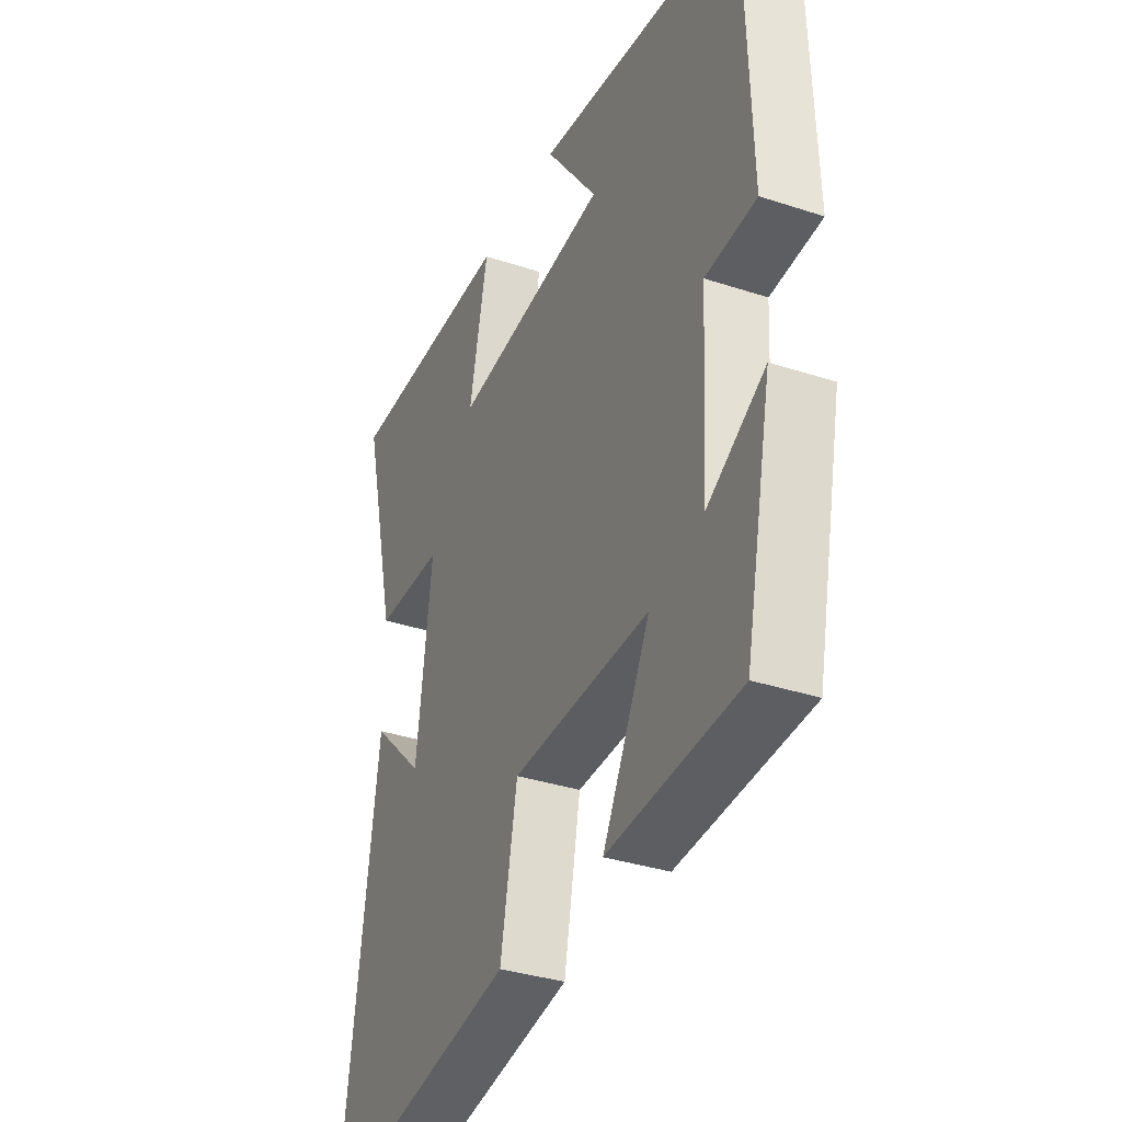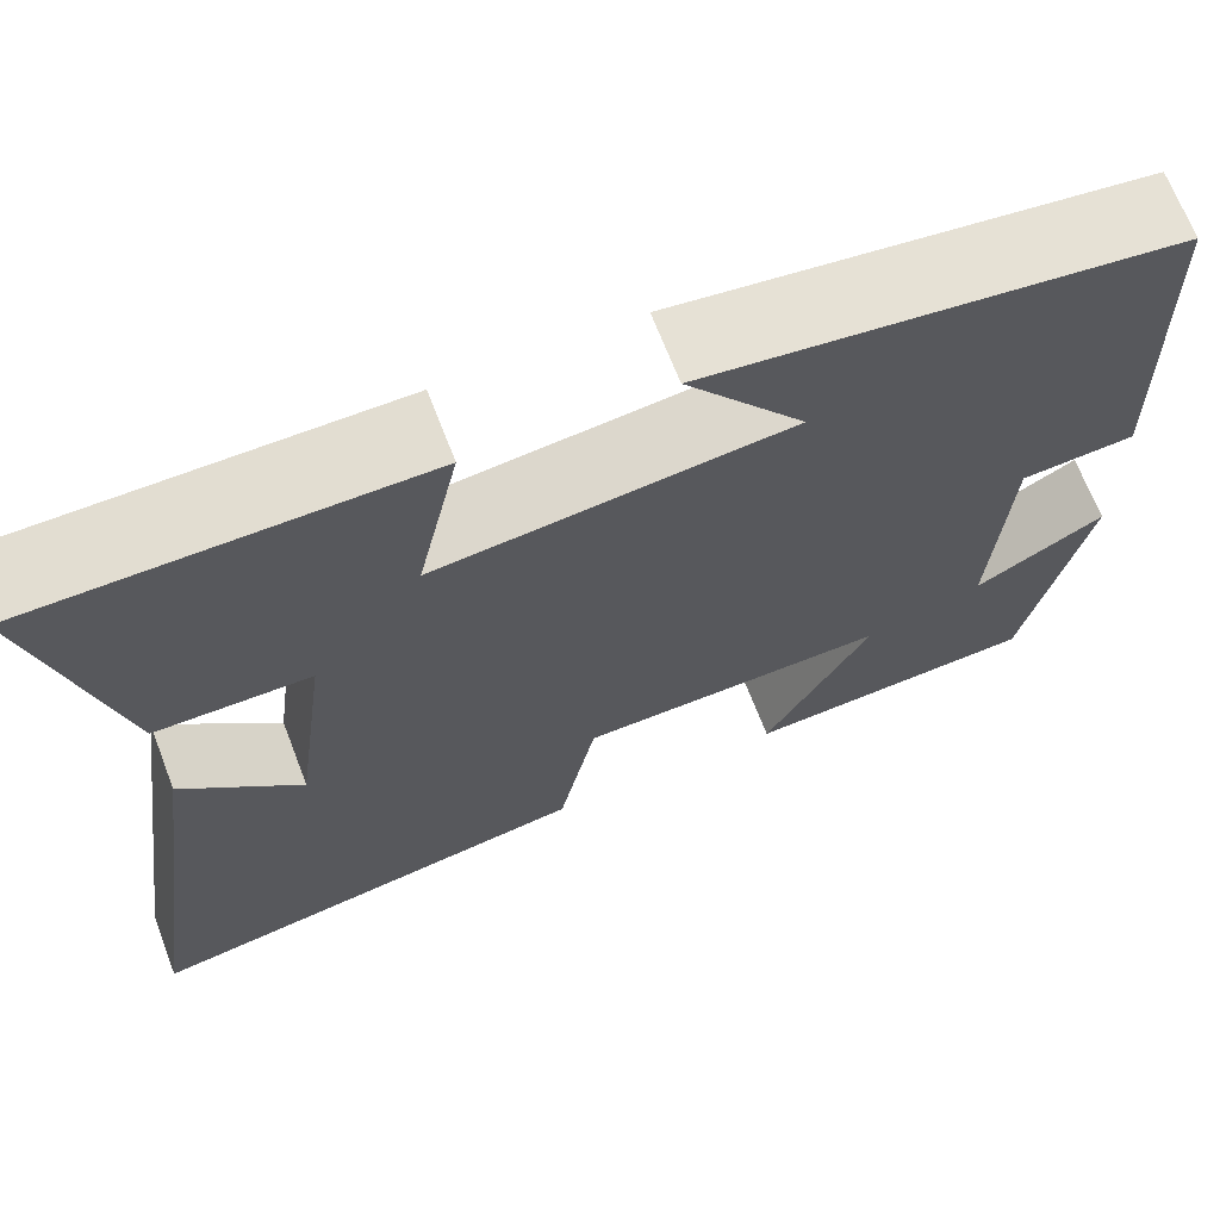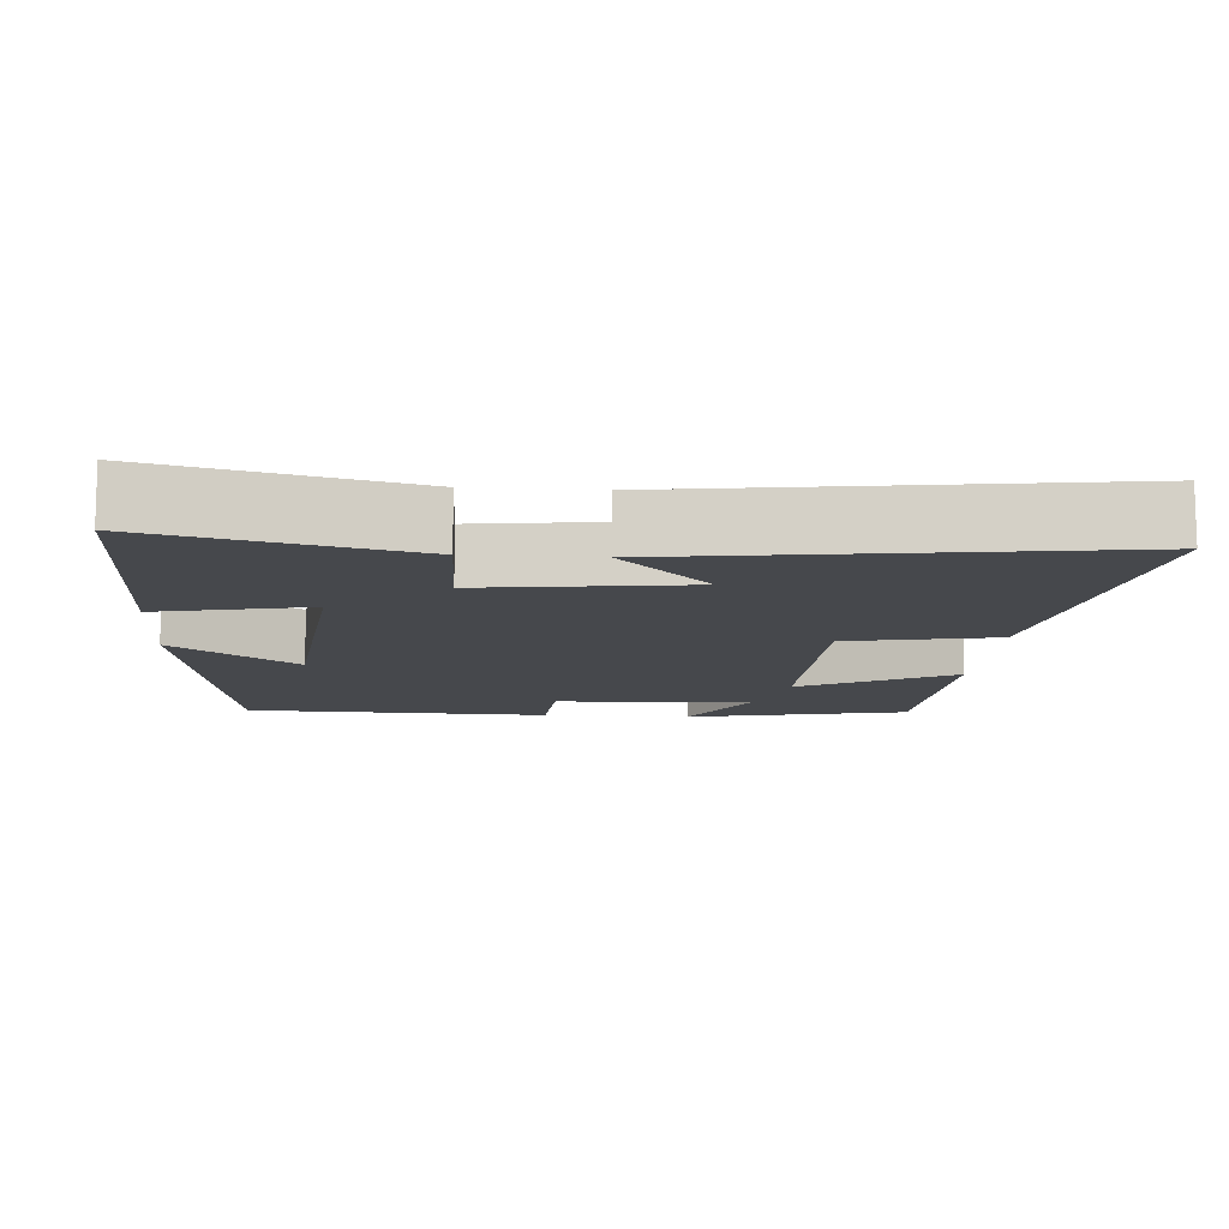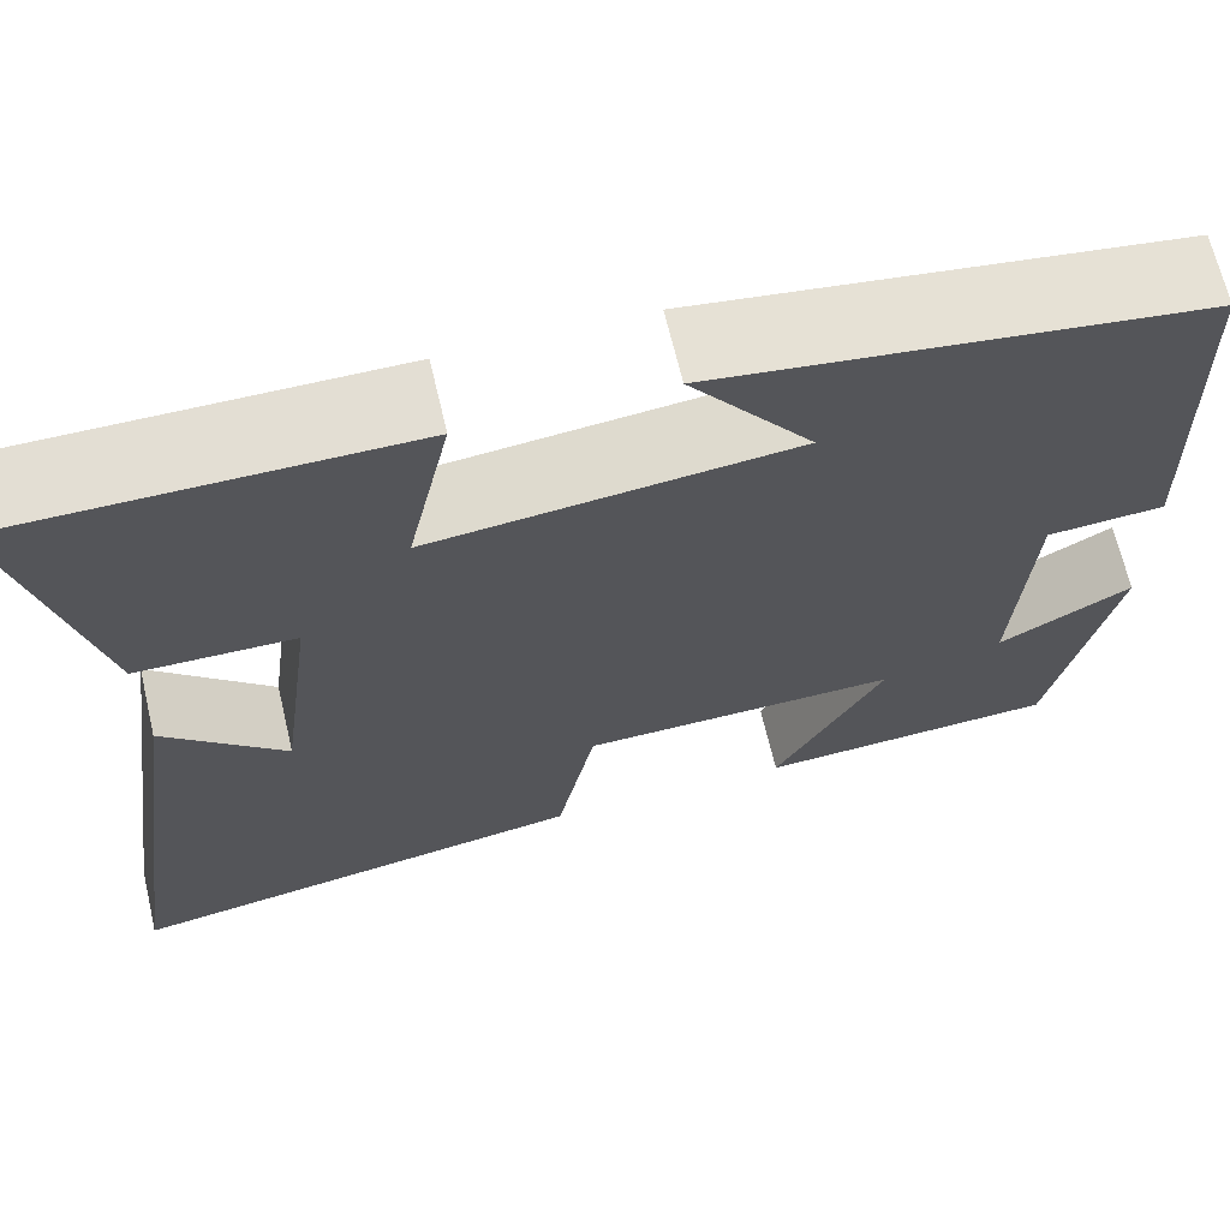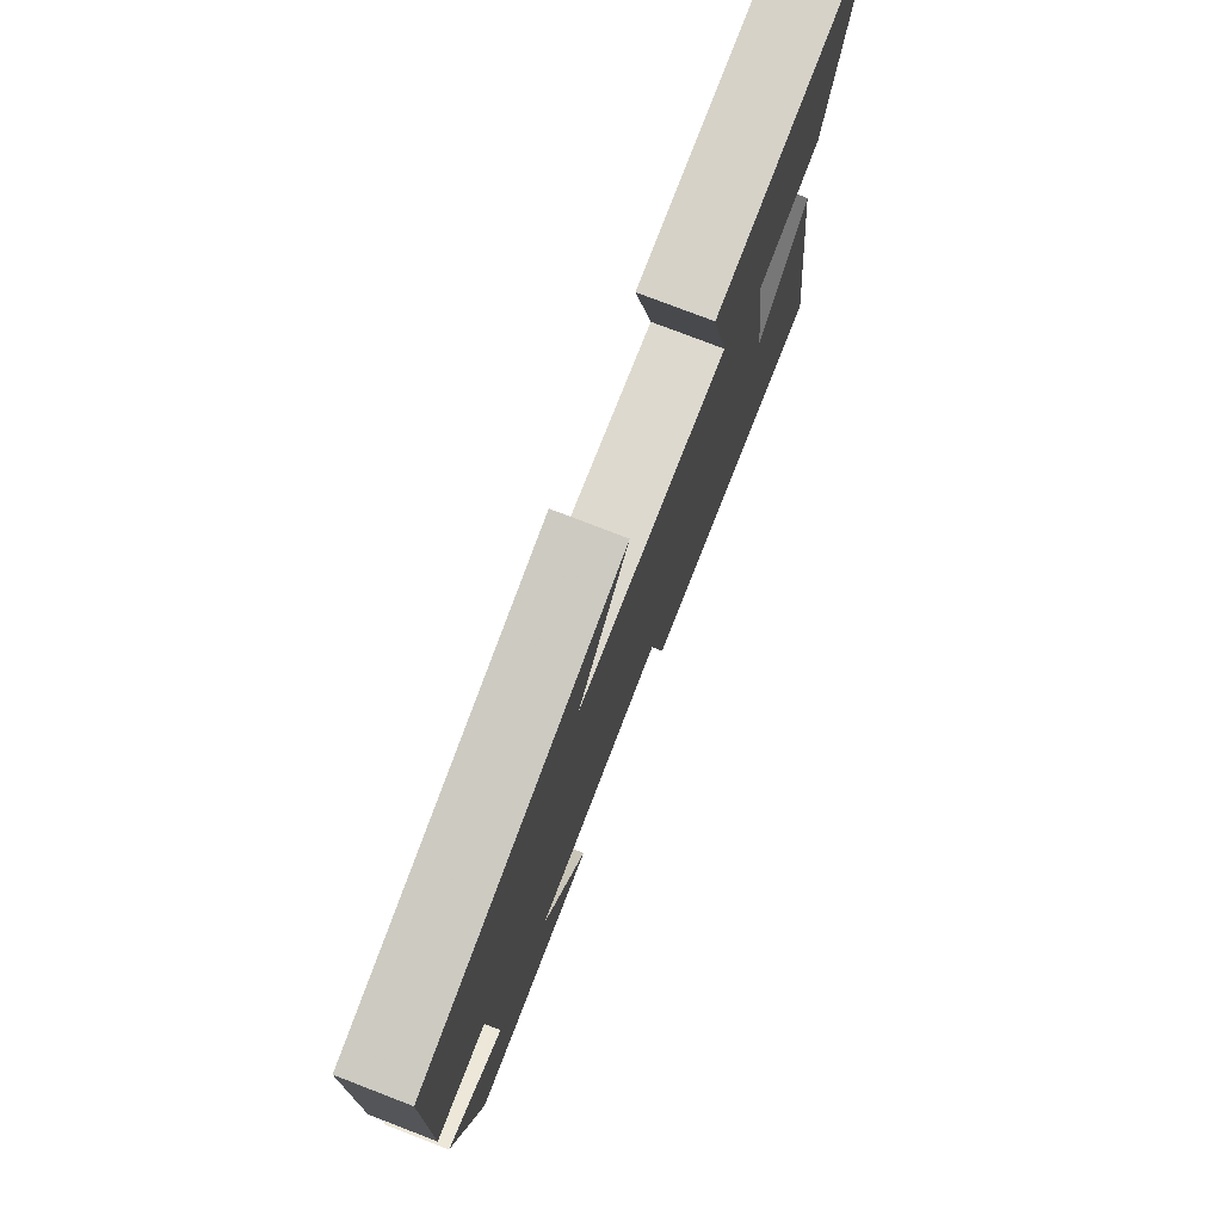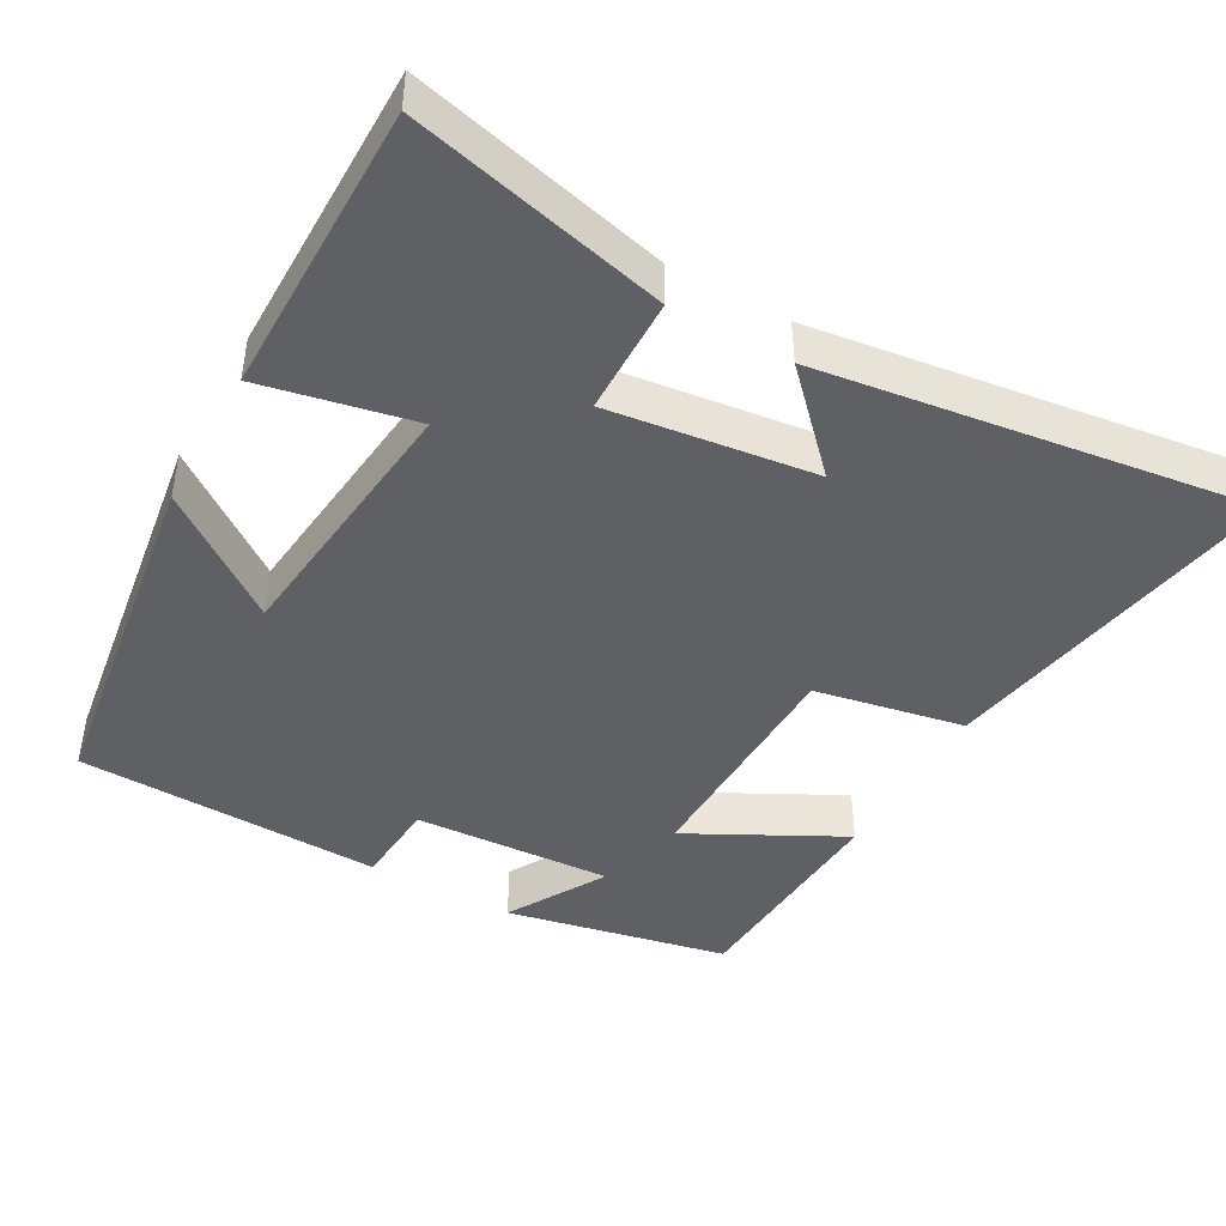
<metadata>
{"format":"obj","ext":"obj","renderer":"f3d","projection":"perspective","resolution":1024,"background":"white","views":[{"elev":-35.2,"azim":-113.6,"up":"+Z"},{"elev":68.4,"azim":158.9,"up":"+Z"},{"elev":-11.5,"azim":85.8,"up":"+Y"},{"elev":67.3,"azim":166.7,"up":"+Z"},{"elev":77.7,"azim":-69.0,"up":"+Z"},{"elev":-44.2,"azim":60.6,"up":"+Y"}]}
</metadata>
<code>
v 0.581 0.07 -0.581
v 0.112 0.07 -0.5
v 0.073 0.07 -0.299
v -0.245 0.07 -0.293
v -0.136 0.07 -0.5
v -0.437 0.07 -0.483
v -0.5 0.07 -0.183
v -0.367 0.07 -0.259
v -0.383 0.07 0.009
v -0.5 0.07 0.017
v -0.488 0.07 0.43
v -0.008 0.07 0.5
v -0.129 0.07 0.334
v 0.231 0.07 0.296
v 0.188 0.07 0.5
v 0.582 0.07 0.5
v 0.5 0.07 0.156
v 0.342 0.07 0.153
v 0.378 0.07 -0.123
v 0.5 0.07 -0.004
v 0.581 0 -0.581
v 0.112 0 -0.5
v 0.073 0 -0.299
v -0.245 0 -0.293
v -0.136 0 -0.5
v -0.437 0 -0.483
v -0.5 0 -0.183
v -0.367 0 -0.259
v -0.383 0 0.009
v -0.5 0 0.017
v -0.488 0 0.43
v -0.008 0 0.5
v -0.129 0 0.334
v 0.231 0 0.296
v 0.188 0 0.5
v 0.582 0 0.5
v 0.5 0 0.156
v 0.342 0 0.153
v 0.378 0 -0.123
v 0.5 0 -0.004
f 19 20 1 2
f 18 19 2 3
f 15 16 17 18
f 14 15 18
f 13 14 18 3
f 10 11 12 13
f 9 10 13
f 8 9 13 3
f 5 6 7 8
f 4 5 8
f 3 4 8
f 22 21 40 39
f 23 22 39 38
f 38 37 36 35
f 38 35 34
f 23 38 34 33
f 33 32 31 30
f 33 30 29
f 23 33 29 28
f 28 27 26 25
f 28 25 24
f 28 24 23
f 1 21 22 2
f 2 22 23 3
f 3 23 24 4
f 4 24 25 5
f 5 25 26 6
f 6 26 27 7
f 7 27 28 8
f 8 28 29 9
f 9 29 30 10
f 10 30 31 11
f 11 31 32 12
f 12 32 33 13
f 13 33 34 14
f 14 34 35 15
f 15 35 36 16
f 16 36 37 17
f 17 37 38 18
f 18 38 39 19
f 19 39 40 20
f 20 40 21 1

</code>
